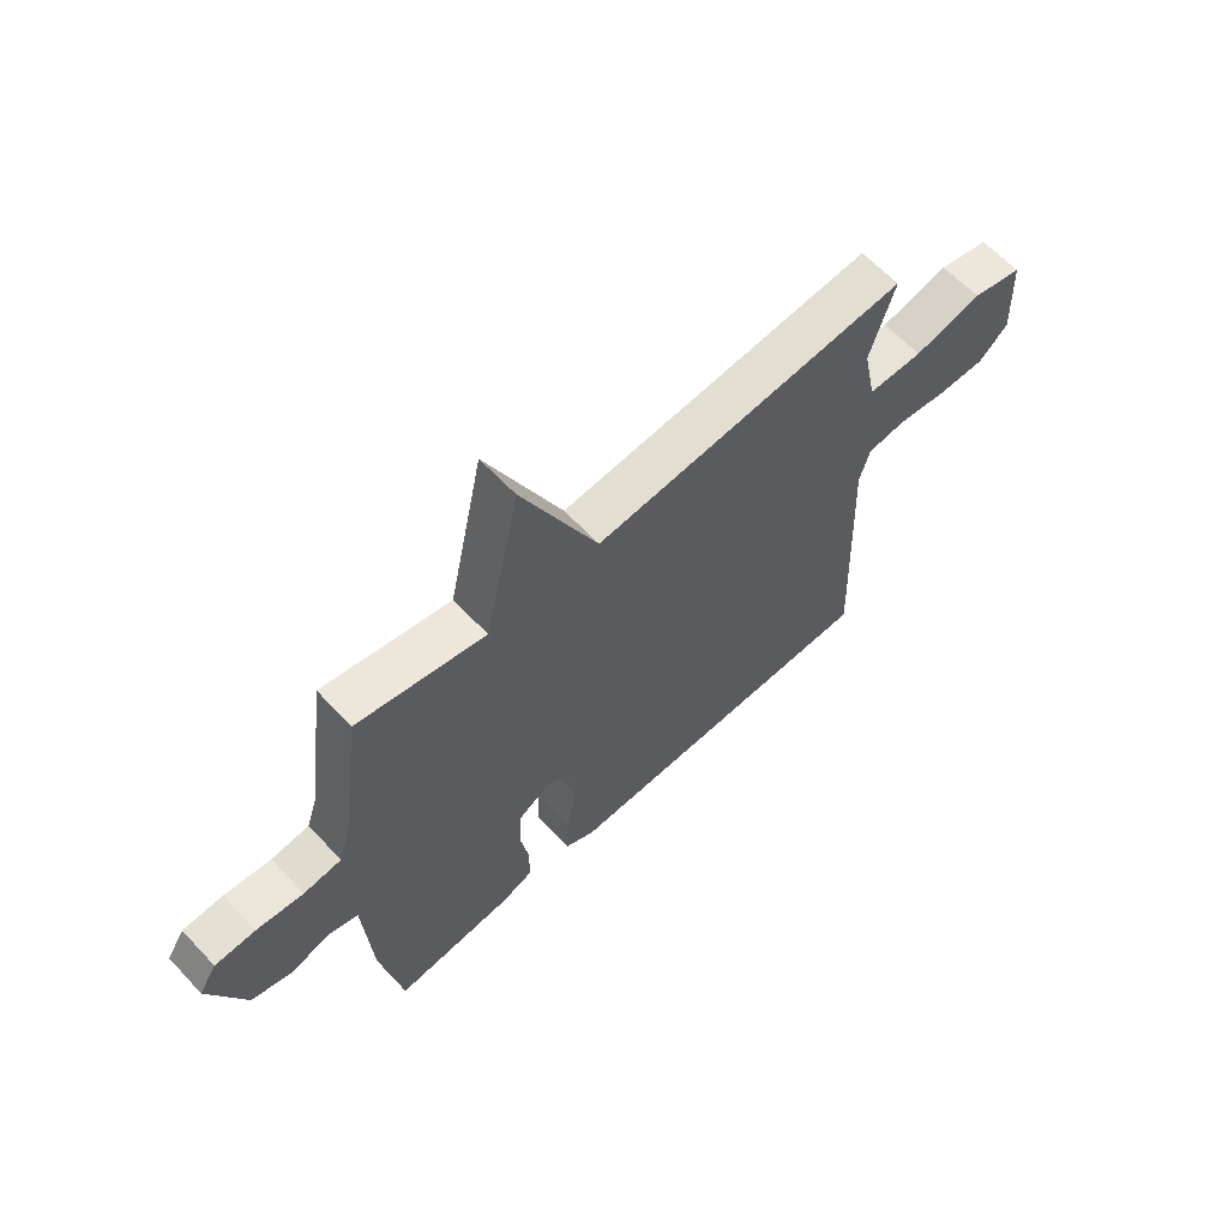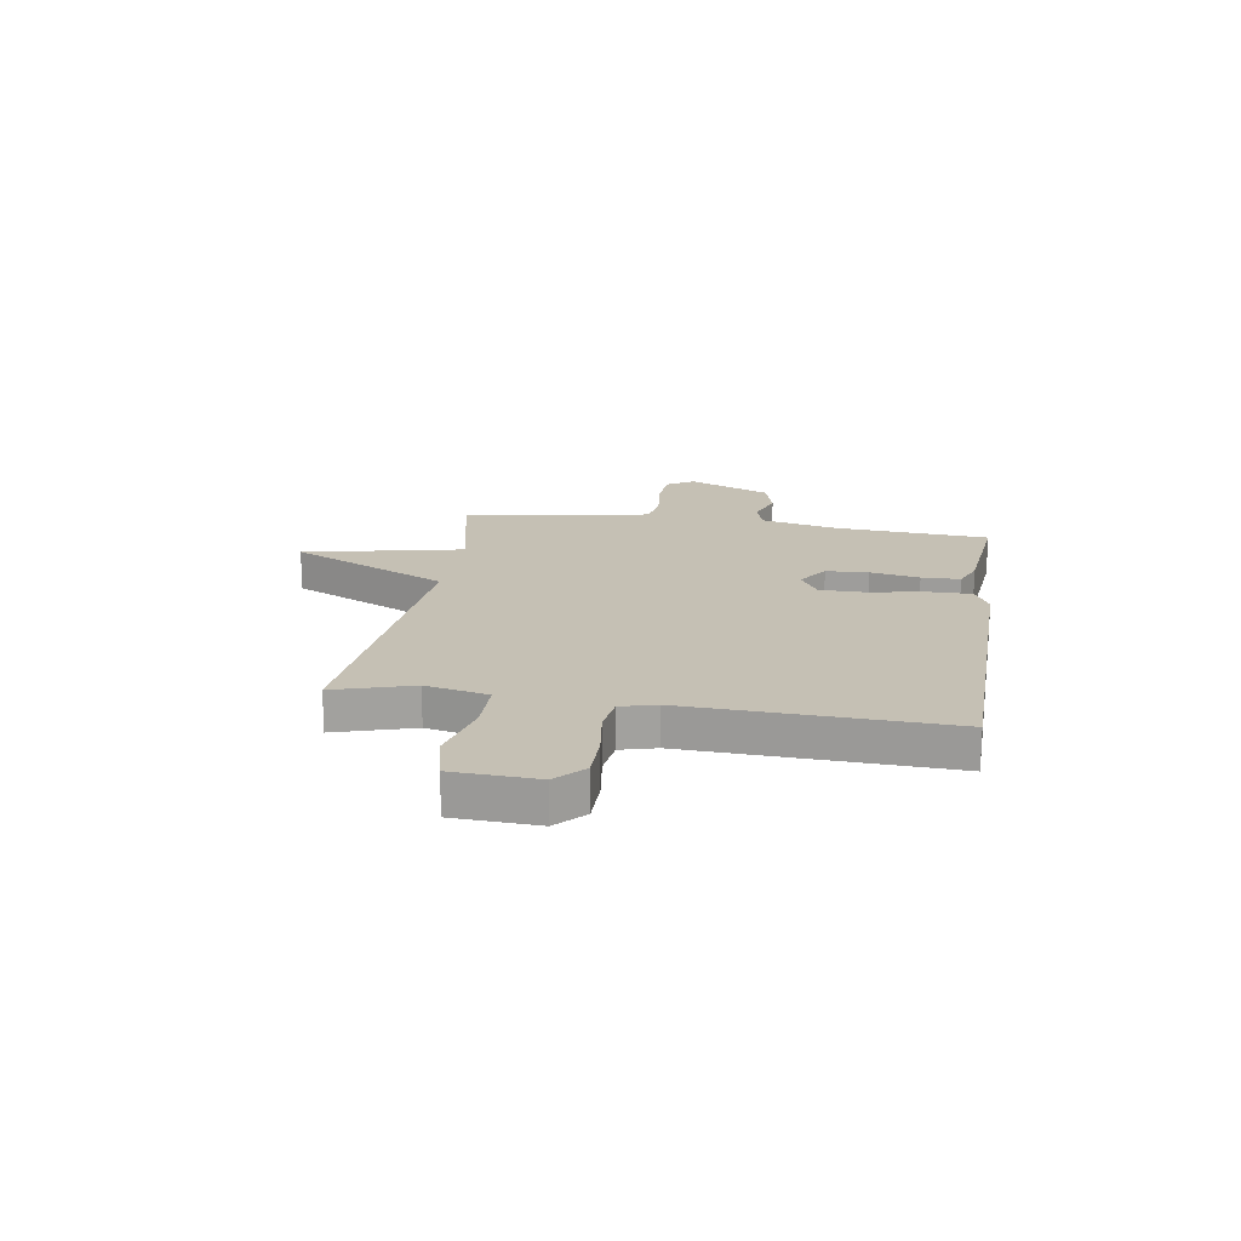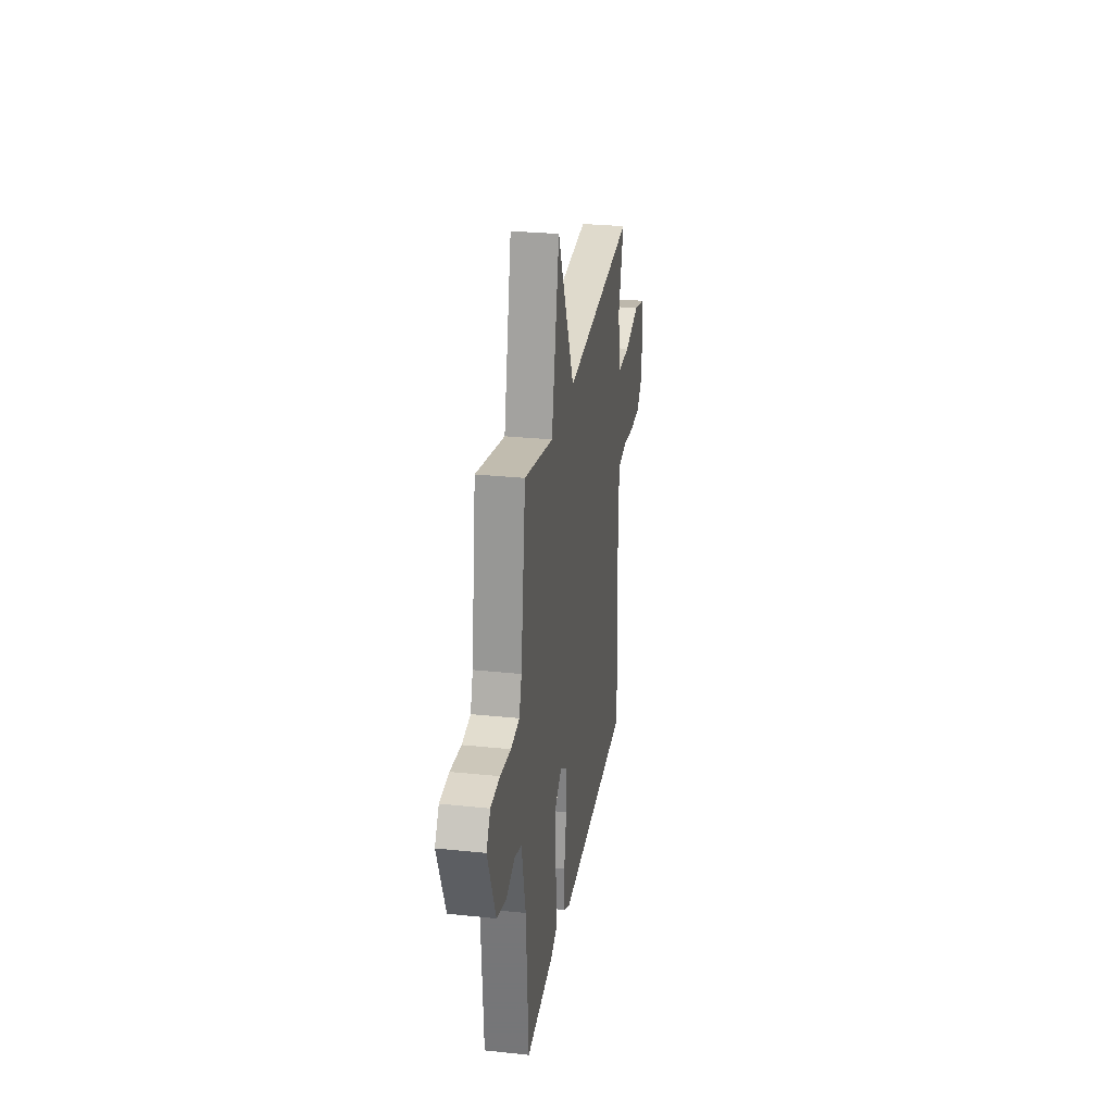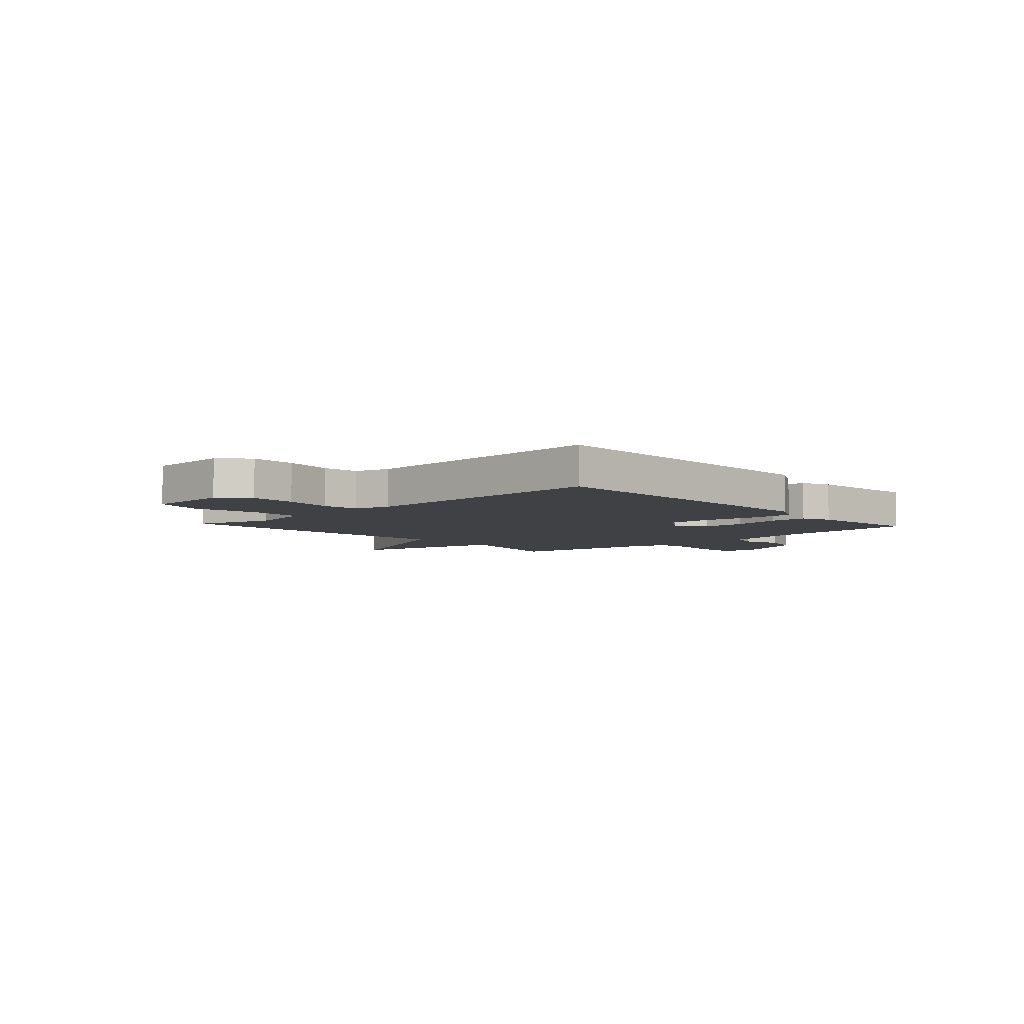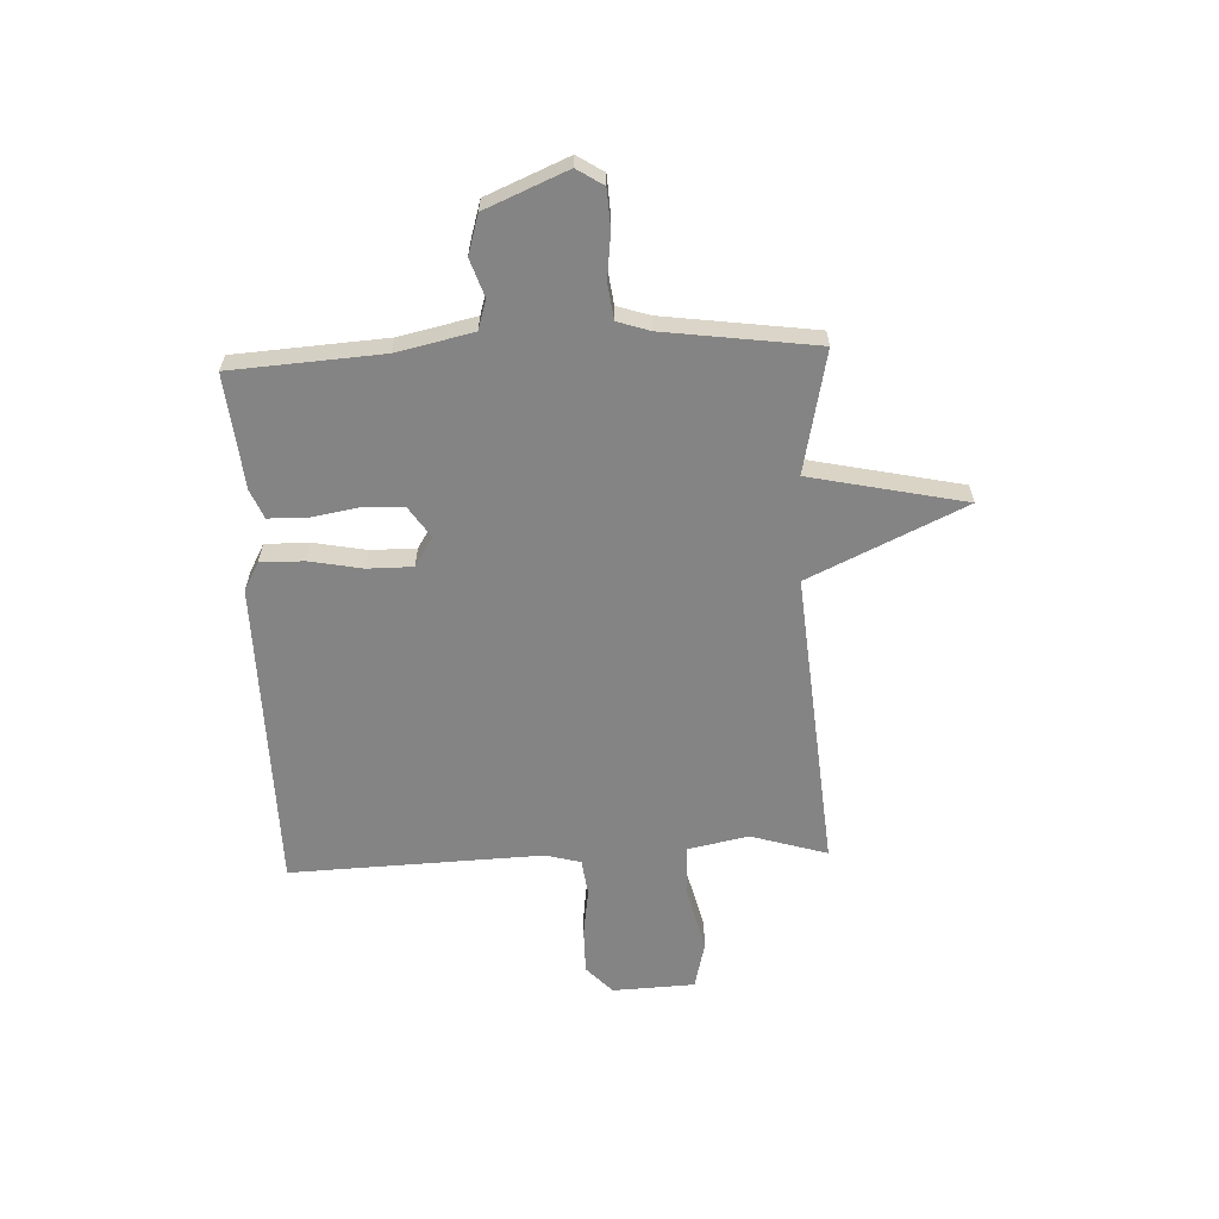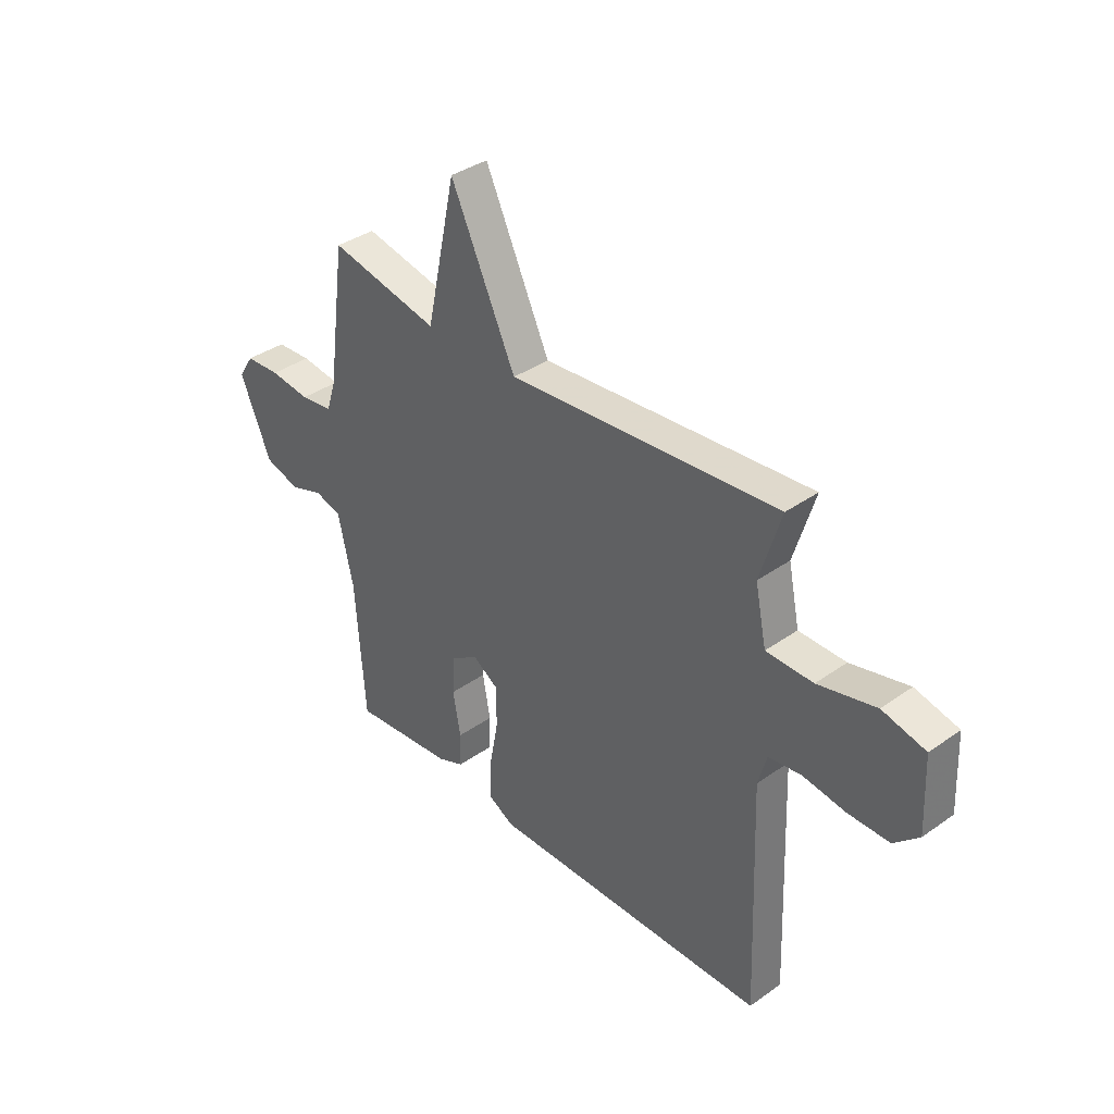
<metadata>
{"format":"obj","ext":"obj","renderer":"f3d","projection":"perspective","resolution":1024,"background":"white","views":[{"elev":62.5,"azim":-43.0,"up":"+Z"},{"elev":18.4,"azim":99.1,"up":"+Y"},{"elev":27.9,"azim":-80.9,"up":"+Z"},{"elev":-5.6,"azim":132.6,"up":"+Y"},{"elev":-61.4,"azim":-87.5,"up":"+Y"},{"elev":37.1,"azim":47.7,"up":"+Z"}]}
</metadata>
<code>
v 0.5 0.07 0.5
v 0.456 0.07 0.355
v 0.48 0.07 0.239
v 0.579 0.07 0.238
v 0.701 0.07 0.268
v 0.792 0.07 0.246
v 0.799 0.07 0.09
v 0.747 0.07 0.041
v 0.661 0.07 0.041
v 0.569 0.07 0.054
v 0.5 0.07 0.045
v 0.482 0.07 -0.021
v 0.5 0.07 -0.5
v -0.092 0.07 -0.507
v -0.146 0.07 -0.478
v -0.145 0.07 -0.395
v -0.126 0.07 -0.295
v -0.126 0.07 -0.21
v -0.181 0.07 -0.175
v -0.239 0.07 -0.214
v -0.243 0.07 -0.293
v -0.227 0.07 -0.384
v -0.229 0.07 -0.455
v -0.284 0.07 -0.478
v -0.5 0.07 -0.5
v -0.519 0.07 -0.215
v -0.551 0.07 -0.071
v -0.607 0.07 -0.054
v -0.678 0.07 -0.078
v -0.752 0.07 -0.056
v -0.817 0.07 0.098
v -0.785 0.07 0.148
v -0.712 0.07 0.152
v -0.627 0.07 0.142
v -0.559 0.07 0.151
v -0.539 0.07 0.212
v -0.5 0.07 0.5
v -0.269 0.07 0.451
v -0.206 0.07 0.745
v -0.069 0.07 0.451
v 0.5 0 0.5
v 0.456 0 0.355
v 0.48 0 0.239
v 0.579 0 0.238
v 0.701 0 0.268
v 0.792 0 0.246
v 0.799 0 0.09
v 0.747 0 0.041
v 0.661 0 0.041
v 0.569 0 0.054
v 0.5 0 0.045
v 0.482 0 -0.021
v 0.5 0 -0.5
v -0.092 0 -0.507
v -0.146 0 -0.478
v -0.145 0 -0.395
v -0.126 0 -0.295
v -0.126 0 -0.21
v -0.181 0 -0.175
v -0.239 0 -0.214
v -0.243 0 -0.293
v -0.227 0 -0.384
v -0.229 0 -0.455
v -0.284 0 -0.478
v -0.5 0 -0.5
v -0.519 0 -0.215
v -0.551 0 -0.071
v -0.607 0 -0.054
v -0.678 0 -0.078
v -0.752 0 -0.056
v -0.817 0 0.098
v -0.785 0 0.148
v -0.712 0 0.152
v -0.627 0 0.142
v -0.559 0 0.151
v -0.539 0 0.212
v -0.5 0 0.5
v -0.269 0 0.451
v -0.206 0 0.745
v -0.069 0 0.451
f 38 39 40
f 36 37 38
f 35 36 38 40
f 32 33 34
f 31 32 34
f 30 31 34
f 29 30 34
f 28 29 34
f 27 28 34 35
f 40 1 2
f 35 40 2
f 27 35 2
f 26 27 2
f 24 25 26
f 23 24 26
f 22 23 26
f 21 22 26
f 15 16 17
f 14 15 17
f 13 14 17
f 12 13 17
f 11 12 17 18
f 8 9 10
f 7 8 10
f 6 7 10
f 5 6 10
f 4 5 10
f 3 4 10 11
f 11 18 19
f 3 11 19
f 2 3 19
f 20 21 26
f 2 19 20 26
f 80 79 78
f 78 77 76
f 80 78 76 75
f 74 73 72
f 74 72 71
f 74 71 70
f 74 70 69
f 74 69 68
f 75 74 68 67
f 42 41 80
f 42 80 75
f 42 75 67
f 42 67 66
f 66 65 64
f 66 64 63
f 66 63 62
f 66 62 61
f 57 56 55
f 57 55 54
f 57 54 53
f 57 53 52
f 58 57 52 51
f 50 49 48
f 50 48 47
f 50 47 46
f 50 46 45
f 50 45 44
f 51 50 44 43
f 59 58 51
f 59 51 43
f 59 43 42
f 66 61 60
f 66 60 59 42
f 1 41 42 2
f 2 42 43 3
f 3 43 44 4
f 4 44 45 5
f 5 45 46 6
f 6 46 47 7
f 7 47 48 8
f 8 48 49 9
f 9 49 50 10
f 10 50 51 11
f 11 51 52 12
f 12 52 53 13
f 13 53 54 14
f 14 54 55 15
f 15 55 56 16
f 16 56 57 17
f 17 57 58 18
f 18 58 59 19
f 19 59 60 20
f 20 60 61 21
f 21 61 62 22
f 22 62 63 23
f 23 63 64 24
f 24 64 65 25
f 25 65 66 26
f 26 66 67 27
f 27 67 68 28
f 28 68 69 29
f 29 69 70 30
f 30 70 71 31
f 31 71 72 32
f 32 72 73 33
f 33 73 74 34
f 34 74 75 35
f 35 75 76 36
f 36 76 77 37
f 37 77 78 38
f 38 78 79 39
f 39 79 80 40
f 40 80 41 1

</code>
